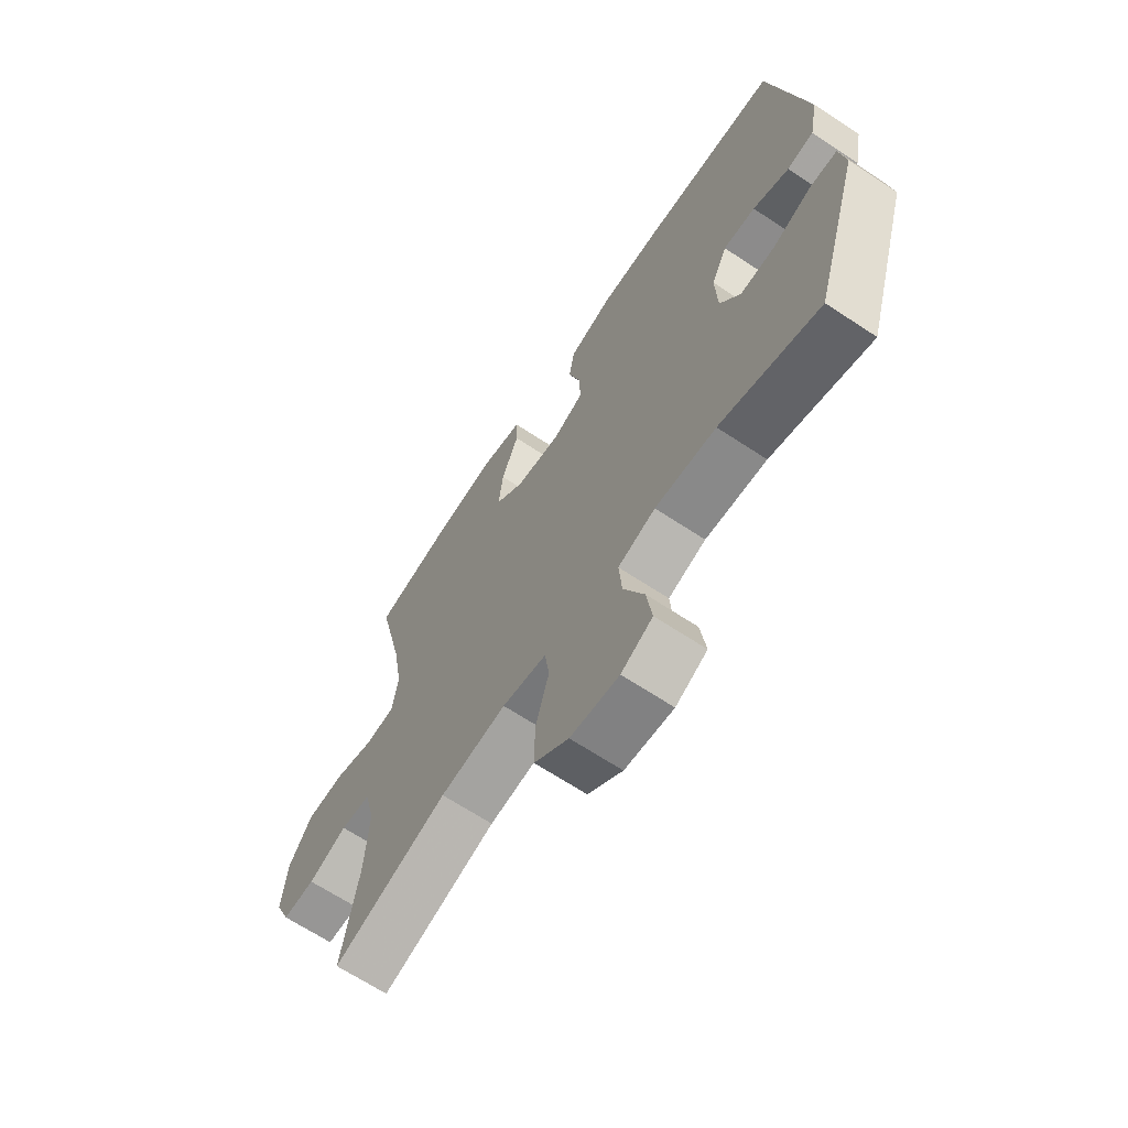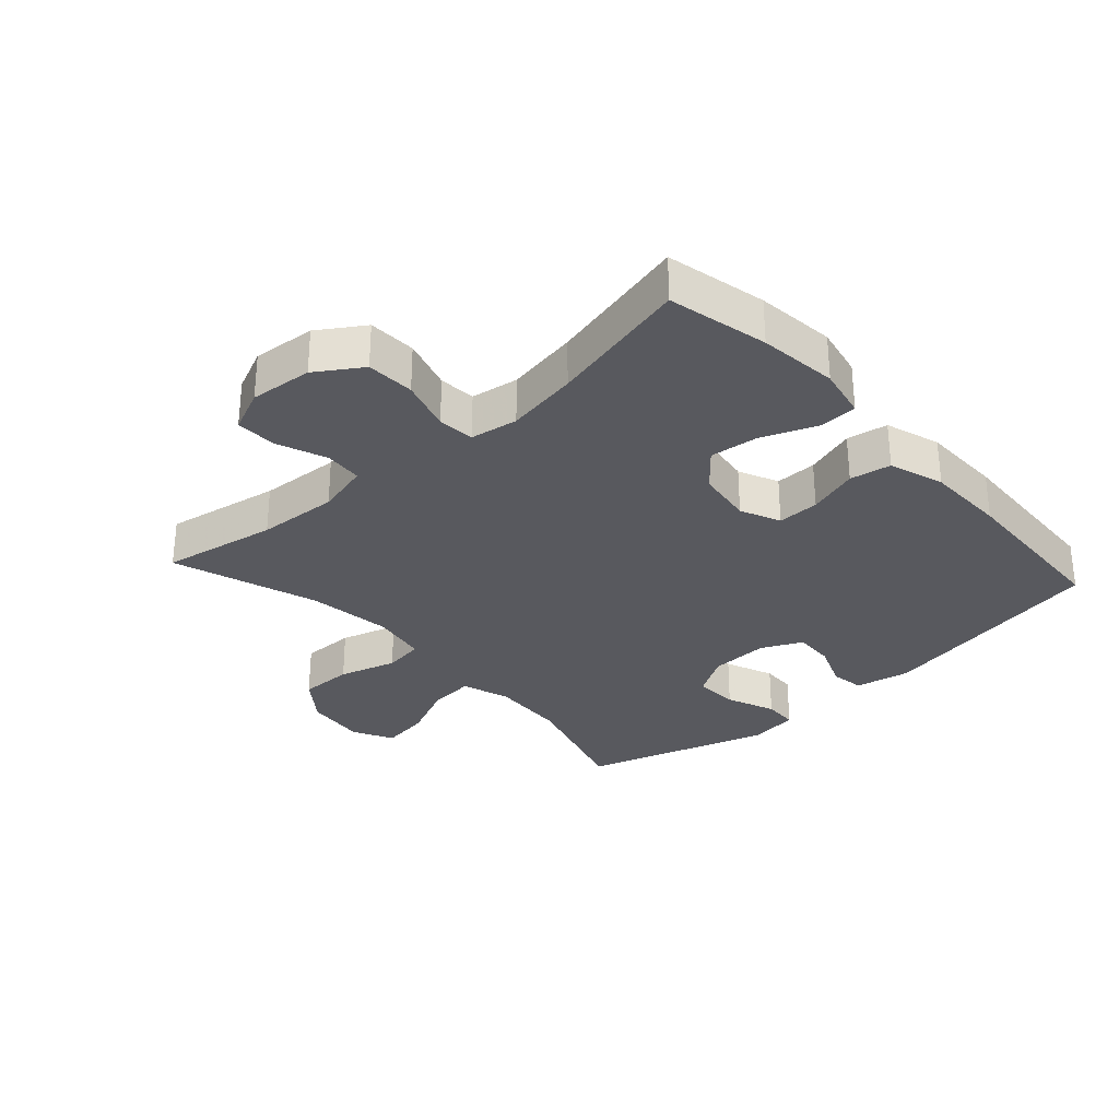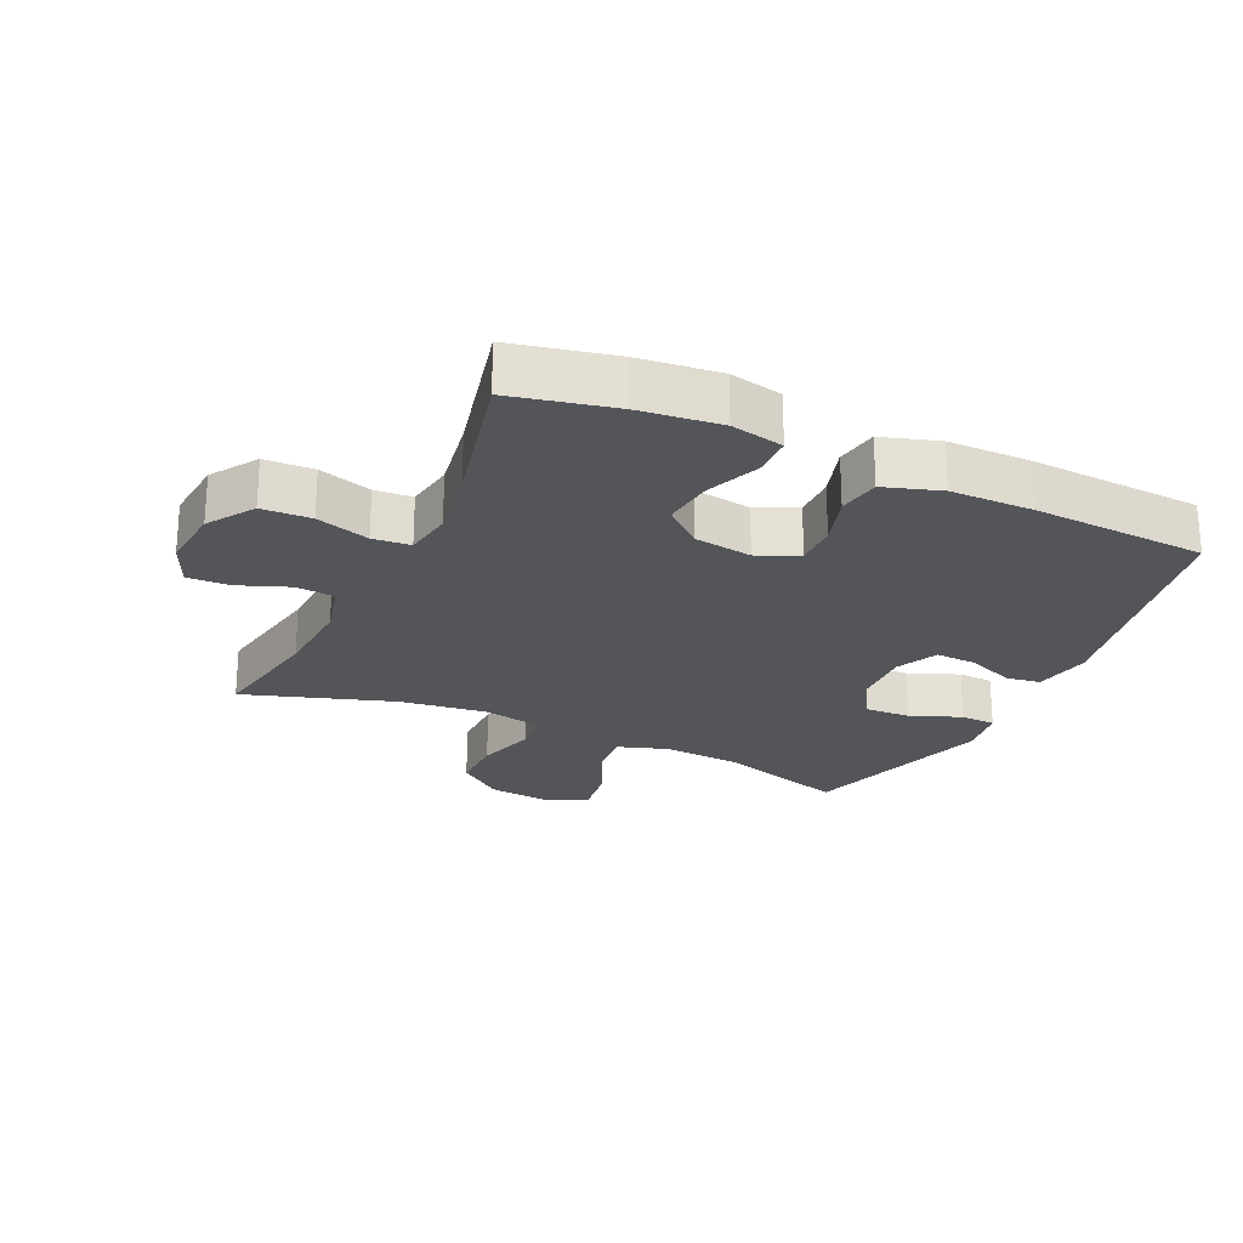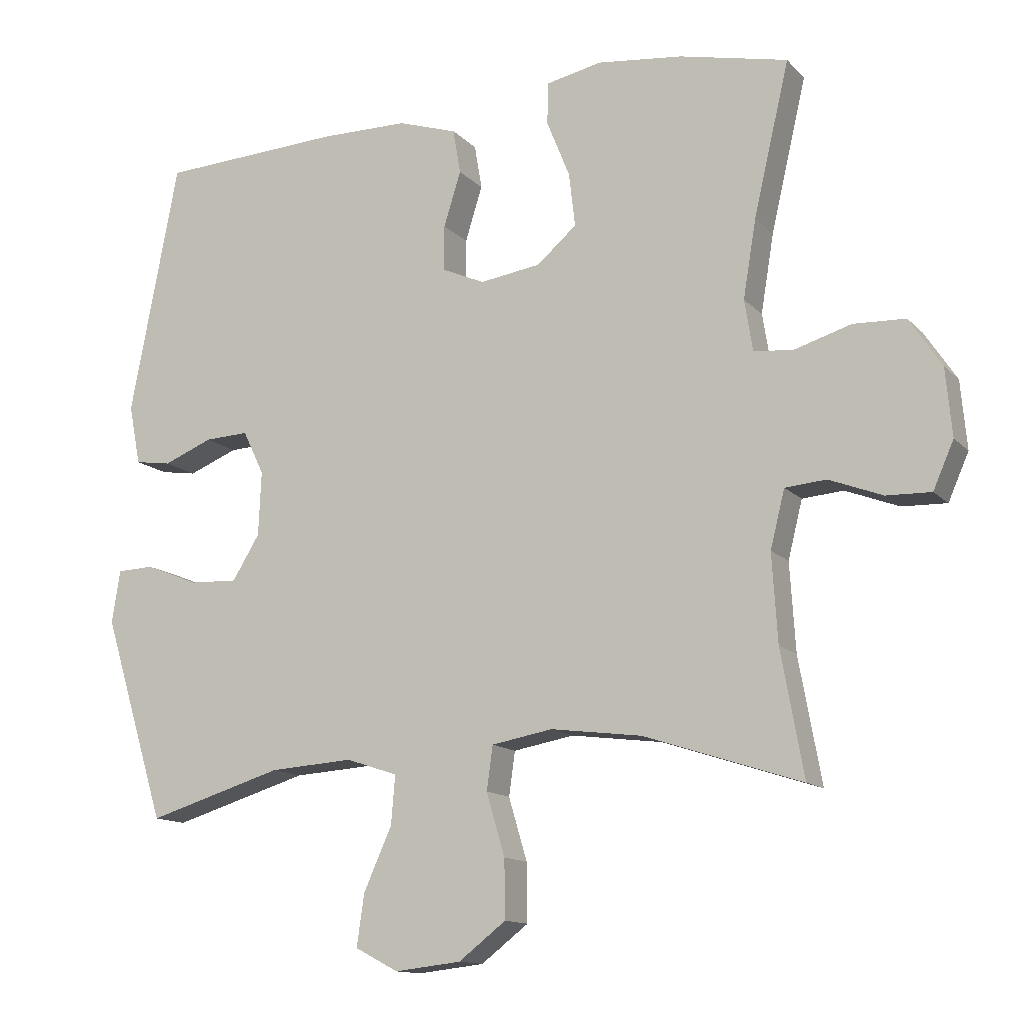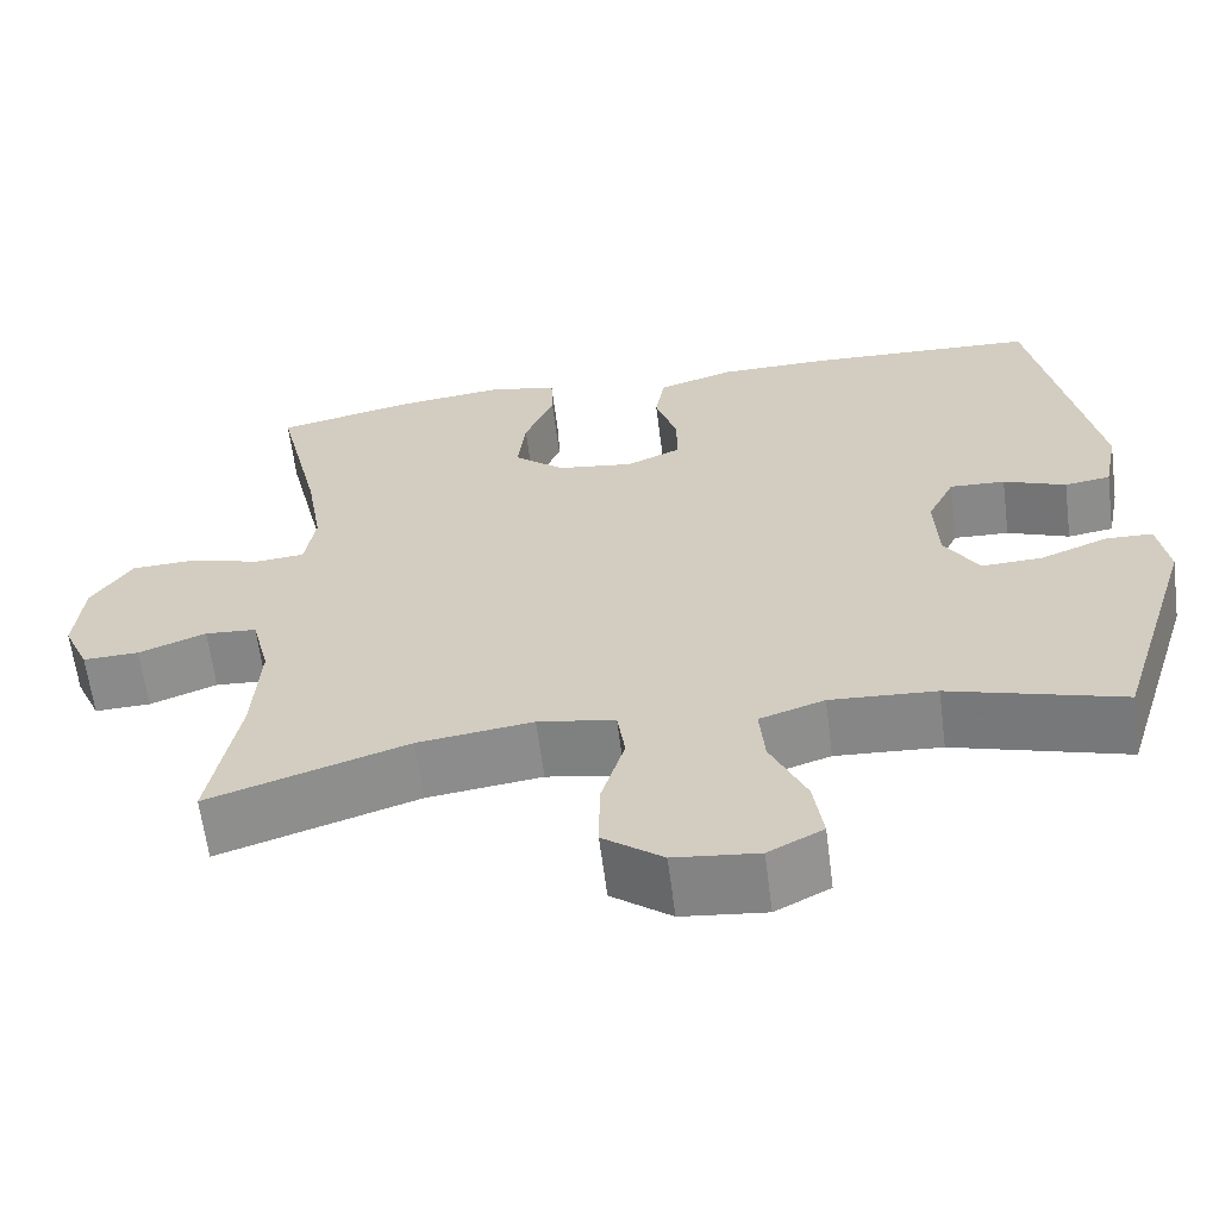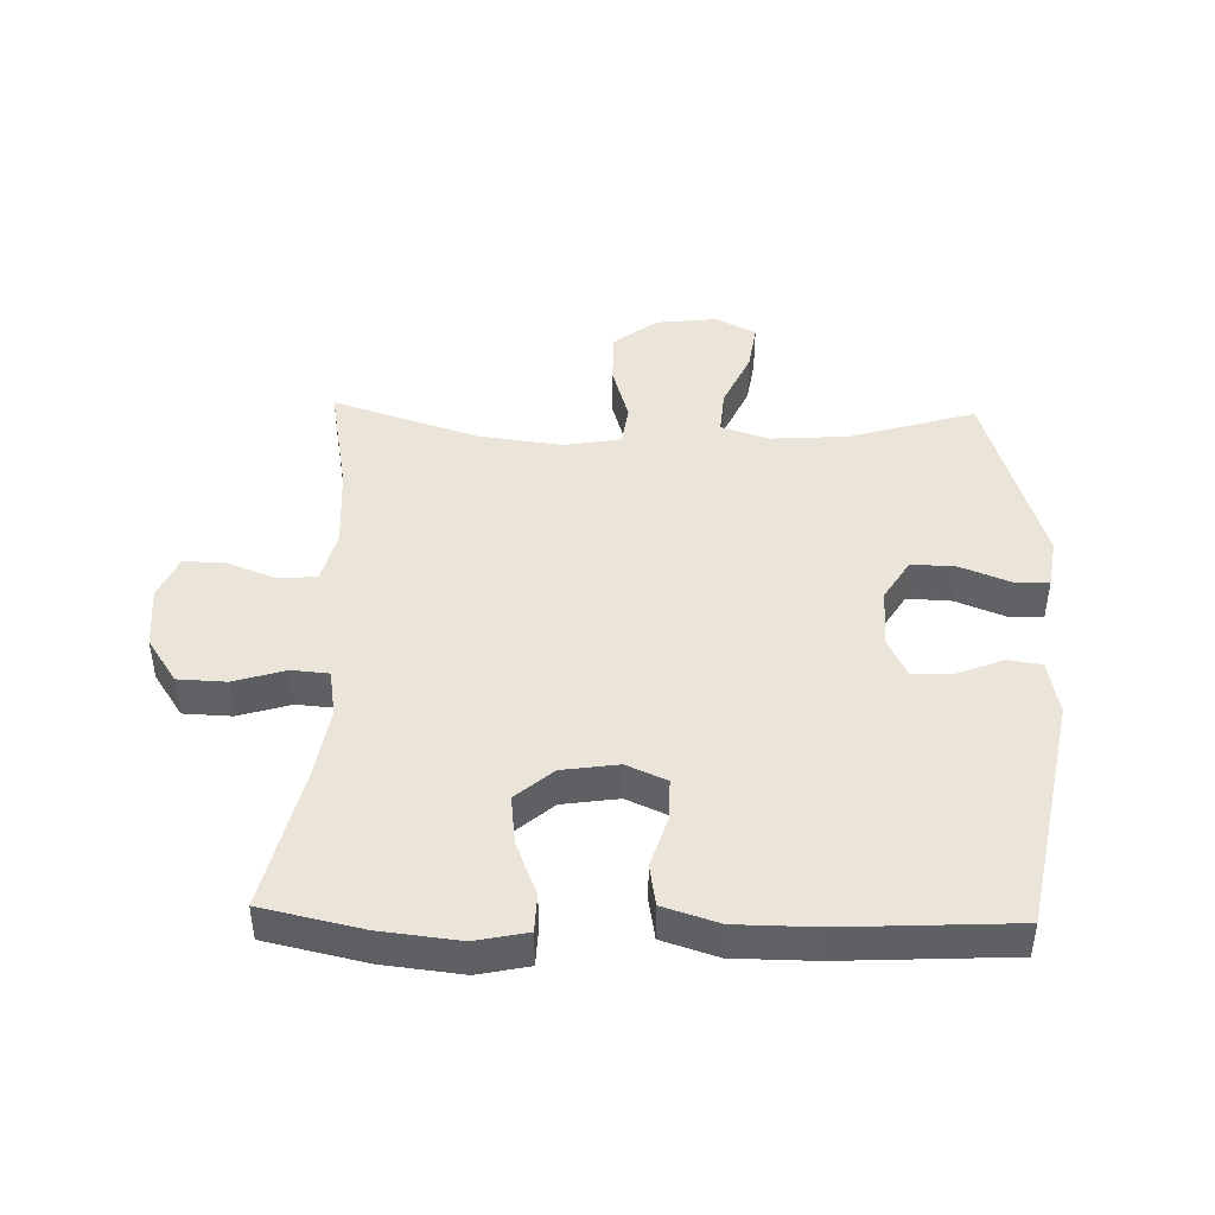
<metadata>
{"format":"obj","ext":"obj","renderer":"f3d","projection":"perspective","resolution":1024,"background":"white","views":[{"elev":-66.4,"azim":56.4,"up":"+Z"},{"elev":-30.4,"azim":-47.8,"up":"+Y"},{"elev":-24.0,"azim":-25.0,"up":"+Y"},{"elev":-13.0,"azim":-154.1,"up":"+Z"},{"elev":-63.0,"azim":7.3,"up":"+Z"},{"elev":44.5,"azim":1.6,"up":"+Y"}]}
</metadata>
<code>
v 0.5 0.07 -0.5
v 0.301 0.07 -0.44
v 0.179 0.07 -0.432
v 0.104 0.07 -0.457
v 0.11 0.07 -0.528
v 0.151 0.07 -0.619
v 0.162 0.07 -0.695
v 0.099 0.07 -0.728
v 0.002 0.07 -0.717
v -0.067 0.07 -0.664
v -0.066 0.07 -0.579
v -0.039 0.07 -0.488
v -0.048 0.07 -0.424
v -0.137 0.07 -0.408
v -0.27 0.07 -0.425
v -0.5 0.07 -0.5
v -0.467 0.07 -0.318
v -0.459 0.07 -0.19
v -0.48 0.07 -0.106
v -0.54 0.07 -0.101
v -0.618 0.07 -0.131
v -0.683 0.07 -0.133
v -0.713 0.07 -0.065
v -0.704 0.07 0.034
v -0.657 0.07 0.105
v -0.581 0.07 0.108
v -0.499 0.07 0.083
v -0.441 0.07 0.088
v -0.429 0.07 0.163
v -0.448 0.07 0.277
v -0.5 0.07 0.5
v -0.342 0.07 0.535
v -0.217 0.07 0.549
v -0.136 0.07 0.532
v -0.134 0.07 0.471
v -0.168 0.07 0.387
v -0.177 0.07 0.309
v -0.119 0.07 0.259
v -0.03 0.07 0.246
v 0.033 0.07 0.274
v 0.032 0.07 0.34
v 0.007 0.07 0.42
v 0.018 0.07 0.485
v 0.105 0.07 0.513
v 0.233 0.07 0.514
v 0.5 0.07 0.5
v 0.571 0.07 0.13
v 0.554 0.07 0.043
v 0.501 0.07 0.035
v 0.429 0.07 0.064
v 0.365 0.07 0.067
v 0.334 0.07 0.003
v 0.338 0.07 -0.091
v 0.378 0.07 -0.156
v 0.448 0.07 -0.153
v 0.526 0.07 -0.122
v 0.58 0.07 -0.124
v 0.592 0.07 -0.201
v 0.5 0 -0.5
v 0.301 0 -0.44
v 0.179 0 -0.432
v 0.104 0 -0.457
v 0.11 0 -0.528
v 0.151 0 -0.619
v 0.162 0 -0.695
v 0.099 0 -0.728
v 0.002 0 -0.717
v -0.067 0 -0.664
v -0.066 0 -0.579
v -0.039 0 -0.488
v -0.048 0 -0.424
v -0.137 0 -0.408
v -0.27 0 -0.425
v -0.5 0 -0.5
v -0.467 0 -0.318
v -0.459 0 -0.19
v -0.48 0 -0.106
v -0.54 0 -0.101
v -0.618 0 -0.131
v -0.683 0 -0.133
v -0.713 0 -0.065
v -0.704 0 0.034
v -0.657 0 0.105
v -0.581 0 0.108
v -0.499 0 0.083
v -0.441 0 0.088
v -0.429 0 0.163
v -0.448 0 0.277
v -0.5 0 0.5
v -0.342 0 0.535
v -0.217 0 0.549
v -0.136 0 0.532
v -0.134 0 0.471
v -0.168 0 0.387
v -0.177 0 0.309
v -0.119 0 0.259
v -0.03 0 0.246
v 0.033 0 0.274
v 0.032 0 0.34
v 0.007 0 0.42
v 0.018 0 0.485
v 0.105 0 0.513
v 0.233 0 0.514
v 0.5 0 0.5
v 0.571 0 0.13
v 0.554 0 0.043
v 0.501 0 0.035
v 0.429 0 0.064
v 0.365 0 0.067
v 0.334 0 0.003
v 0.338 0 -0.091
v 0.378 0 -0.156
v 0.448 0 -0.153
v 0.526 0 -0.122
v 0.58 0 -0.124
v 0.592 0 -0.201
f 58 1 2
f 57 58 2
f 56 57 2
f 55 56 2
f 54 55 2 3
f 53 54 3 4
f 52 53 4
f 51 52 4
f 48 49 50
f 47 48 50
f 46 47 50
f 45 46 50
f 44 45 50
f 43 44 50
f 42 43 50
f 41 42 50
f 40 41 50 51
f 39 40 51 4
f 34 35 36
f 33 34 36
f 32 33 36
f 31 32 36
f 30 31 36
f 29 30 36 37
f 28 29 37 38
f 25 26 27
f 24 25 27
f 23 24 27
f 22 23 27
f 21 22 27
f 20 21 27
f 19 20 27 28
f 38 39 4
f 28 38 4
f 19 28 4
f 18 19 4
f 10 11 12
f 9 10 12
f 8 9 12
f 7 8 12
f 6 7 12
f 5 6 12
f 5 12 13
f 4 5 13
f 17 18 4 13
f 15 16 17
f 14 15 17
f 13 14 17
f 60 59 116
f 60 116 115
f 60 115 114
f 60 114 113
f 61 60 113 112
f 62 61 112 111
f 62 111 110
f 62 110 109
f 108 107 106
f 108 106 105
f 108 105 104
f 108 104 103
f 108 103 102
f 108 102 101
f 108 101 100
f 108 100 99
f 109 108 99 98
f 62 109 98 97
f 94 93 92
f 94 92 91
f 94 91 90
f 94 90 89
f 94 89 88
f 95 94 88 87
f 96 95 87 86
f 85 84 83
f 85 83 82
f 85 82 81
f 85 81 80
f 85 80 79
f 85 79 78
f 86 85 78 77
f 62 97 96
f 62 96 86
f 62 86 77
f 62 77 76
f 70 69 68
f 70 68 67
f 70 67 66
f 70 66 65
f 70 65 64
f 70 64 63
f 71 70 63
f 71 63 62
f 71 62 76 75
f 75 74 73
f 75 73 72
f 75 72 71
f 1 59 60 2
f 2 60 61 3
f 3 61 62 4
f 4 62 63 5
f 5 63 64 6
f 6 64 65 7
f 7 65 66 8
f 8 66 67 9
f 9 67 68 10
f 10 68 69 11
f 11 69 70 12
f 12 70 71 13
f 13 71 72 14
f 14 72 73 15
f 15 73 74 16
f 16 74 75 17
f 17 75 76 18
f 18 76 77 19
f 19 77 78 20
f 20 78 79 21
f 21 79 80 22
f 22 80 81 23
f 23 81 82 24
f 24 82 83 25
f 25 83 84 26
f 26 84 85 27
f 27 85 86 28
f 28 86 87 29
f 29 87 88 30
f 30 88 89 31
f 31 89 90 32
f 32 90 91 33
f 33 91 92 34
f 34 92 93 35
f 35 93 94 36
f 36 94 95 37
f 37 95 96 38
f 38 96 97 39
f 39 97 98 40
f 40 98 99 41
f 41 99 100 42
f 42 100 101 43
f 43 101 102 44
f 44 102 103 45
f 45 103 104 46
f 46 104 105 47
f 47 105 106 48
f 48 106 107 49
f 49 107 108 50
f 50 108 109 51
f 51 109 110 52
f 52 110 111 53
f 53 111 112 54
f 54 112 113 55
f 55 113 114 56
f 56 114 115 57
f 57 115 116 58
f 58 116 59 1

</code>
